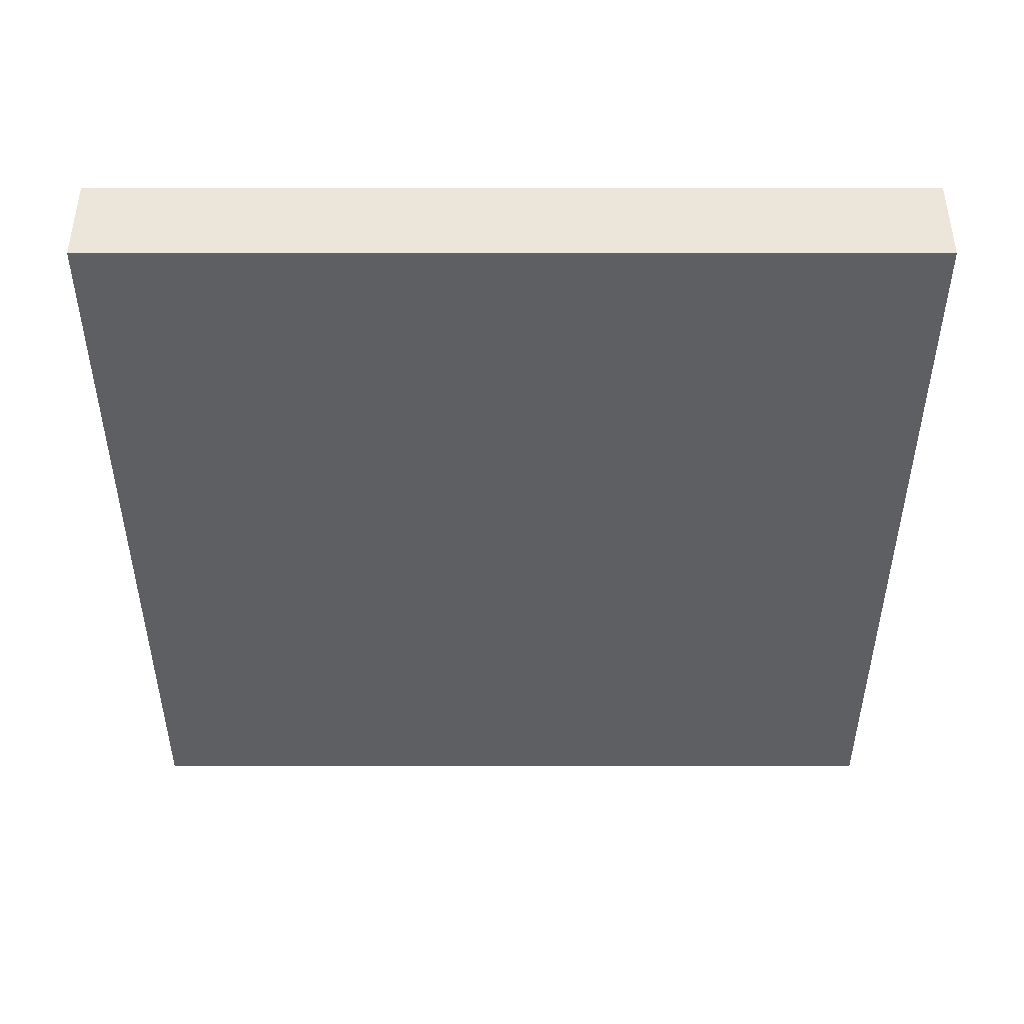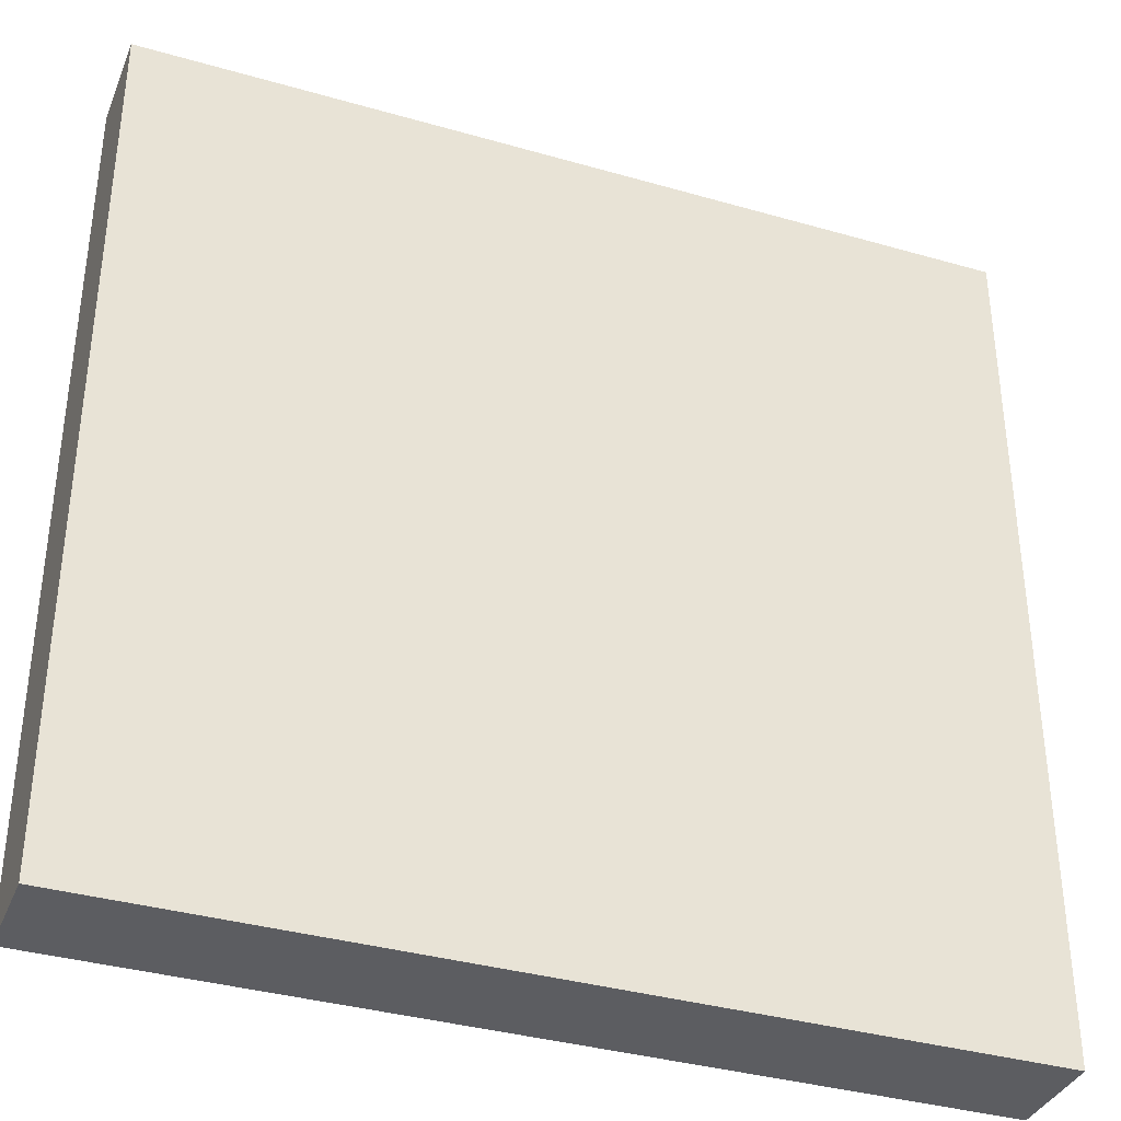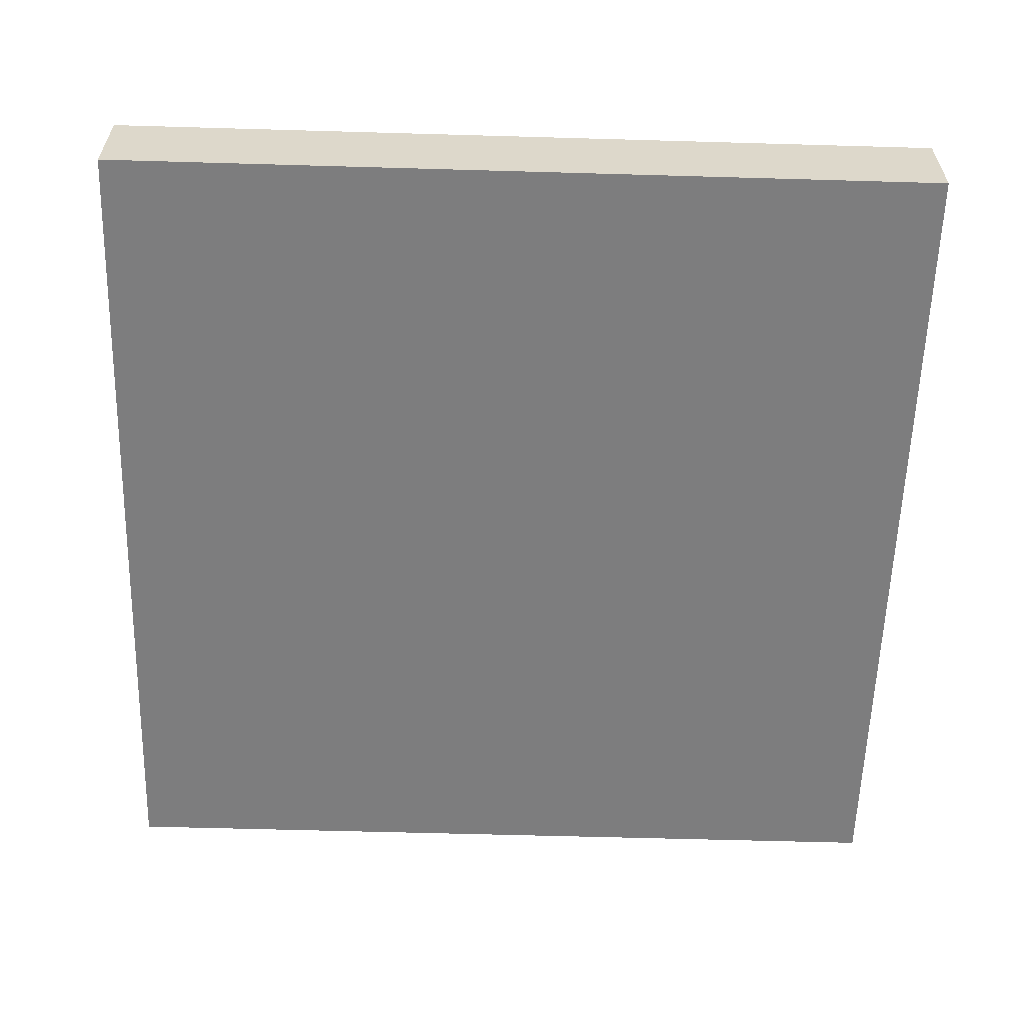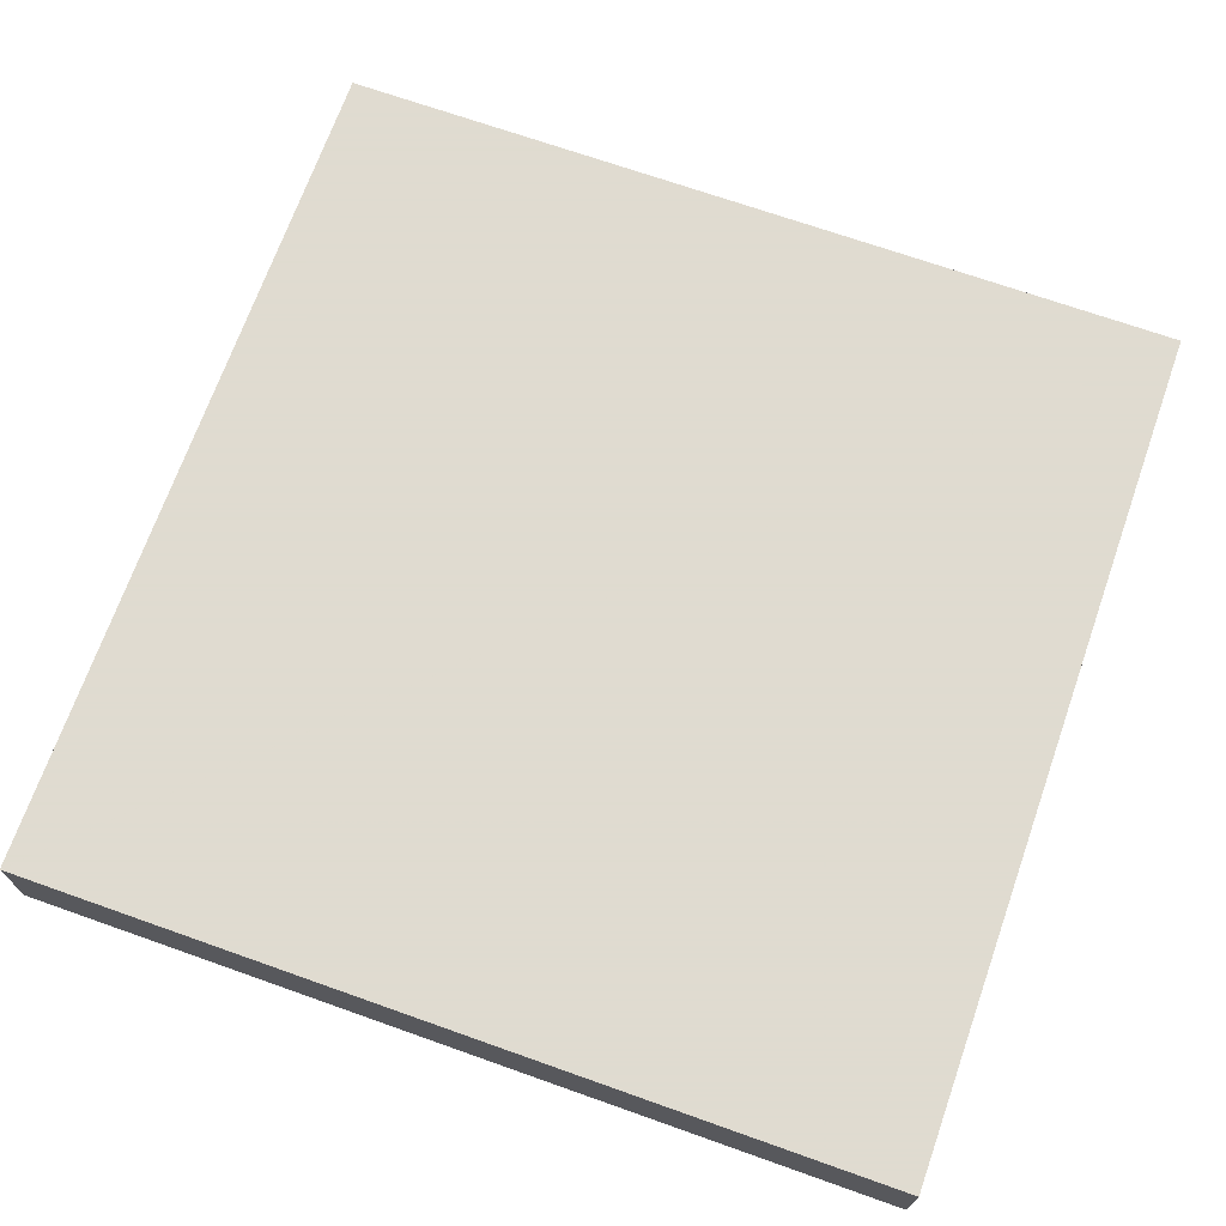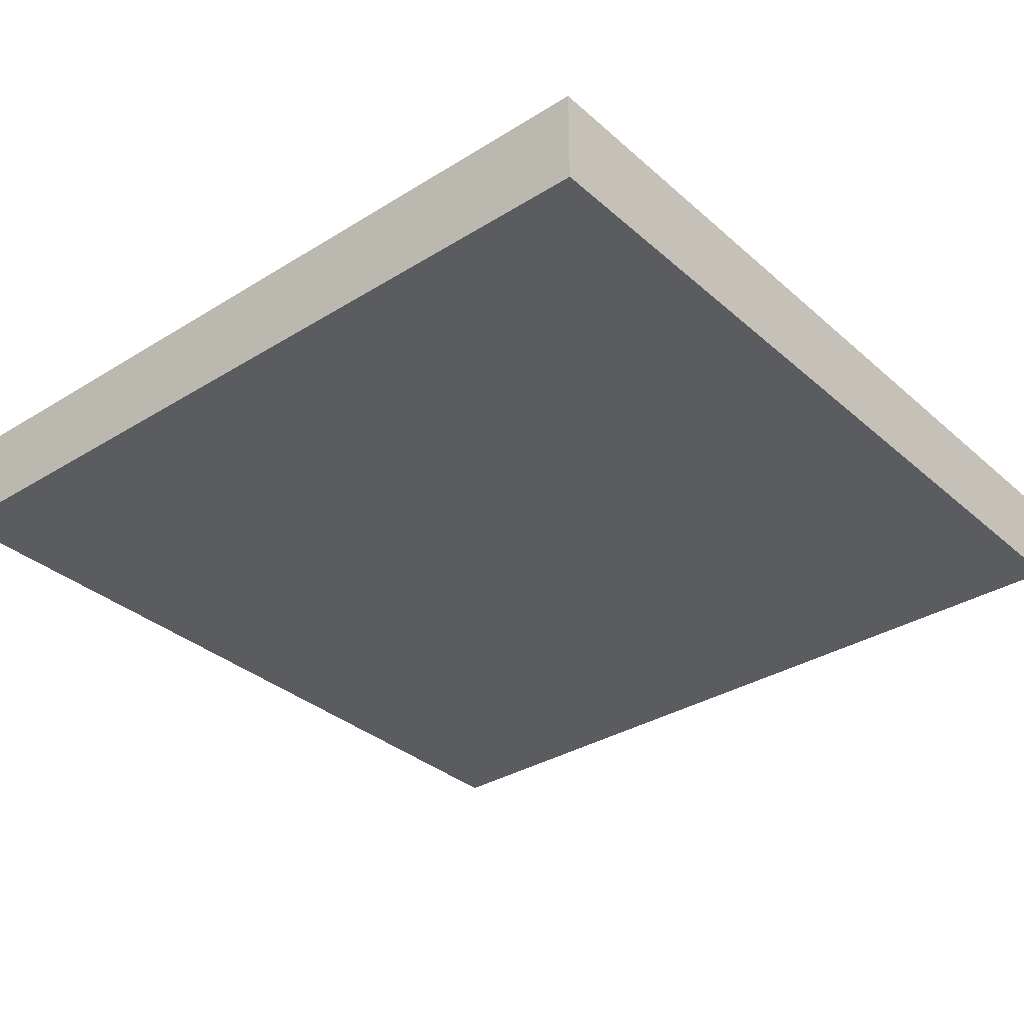
<metadata>
{"format":"obj","ext":"obj","renderer":"f3d","projection":"perspective","resolution":1024,"background":"white","views":[{"elev":-41.9,"azim":-90.0,"up":"+Y"},{"elev":-36.3,"azim":159.4,"up":"+Z"},{"elev":-59.2,"azim":-1.7,"up":"+Y"},{"elev":70.2,"azim":19.5,"up":"+Y"},{"elev":-33.7,"azim":-139.8,"up":"+Y"}]}
</metadata>
<code>
o Stadtboden_Plane.001
v -49.52 0.1798 47.49
v 49.52 0.1798 47.49
v -49.52 0.1798 -51.56
v 49.52 0.1798 -51.56
v -49.52 -11.18 47.49
v 49.52 -11.18 47.49
v -49.52 -11.18 -51.56
v 49.52 -11.18 -51.56
f 1 2 4 3
f 5 7 8 6
f 4 8 7 3
f 2 6 8 4
f 1 5 6 2
f 3 7 5 1

</code>
